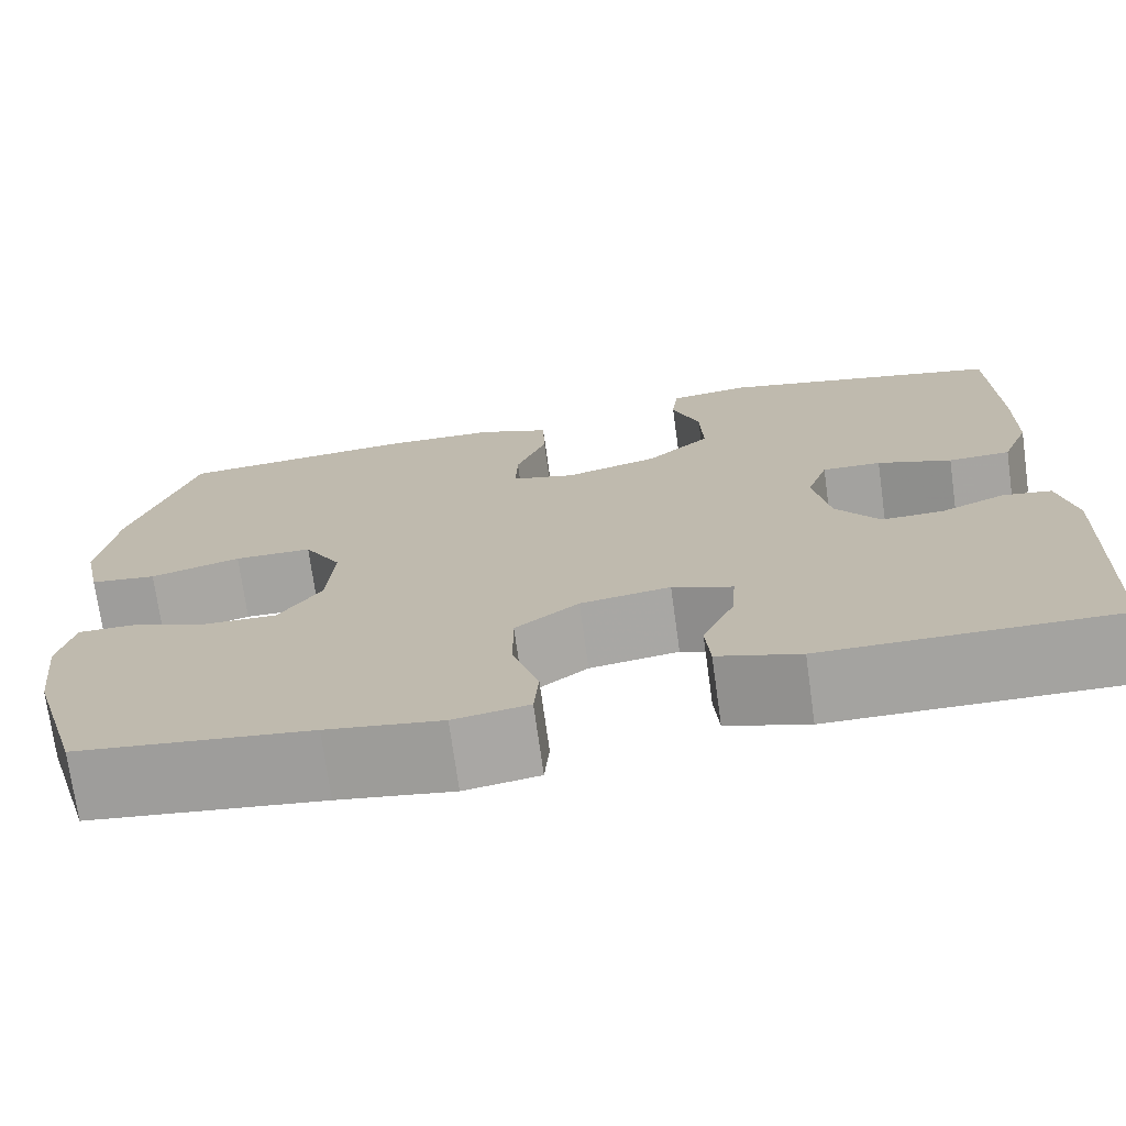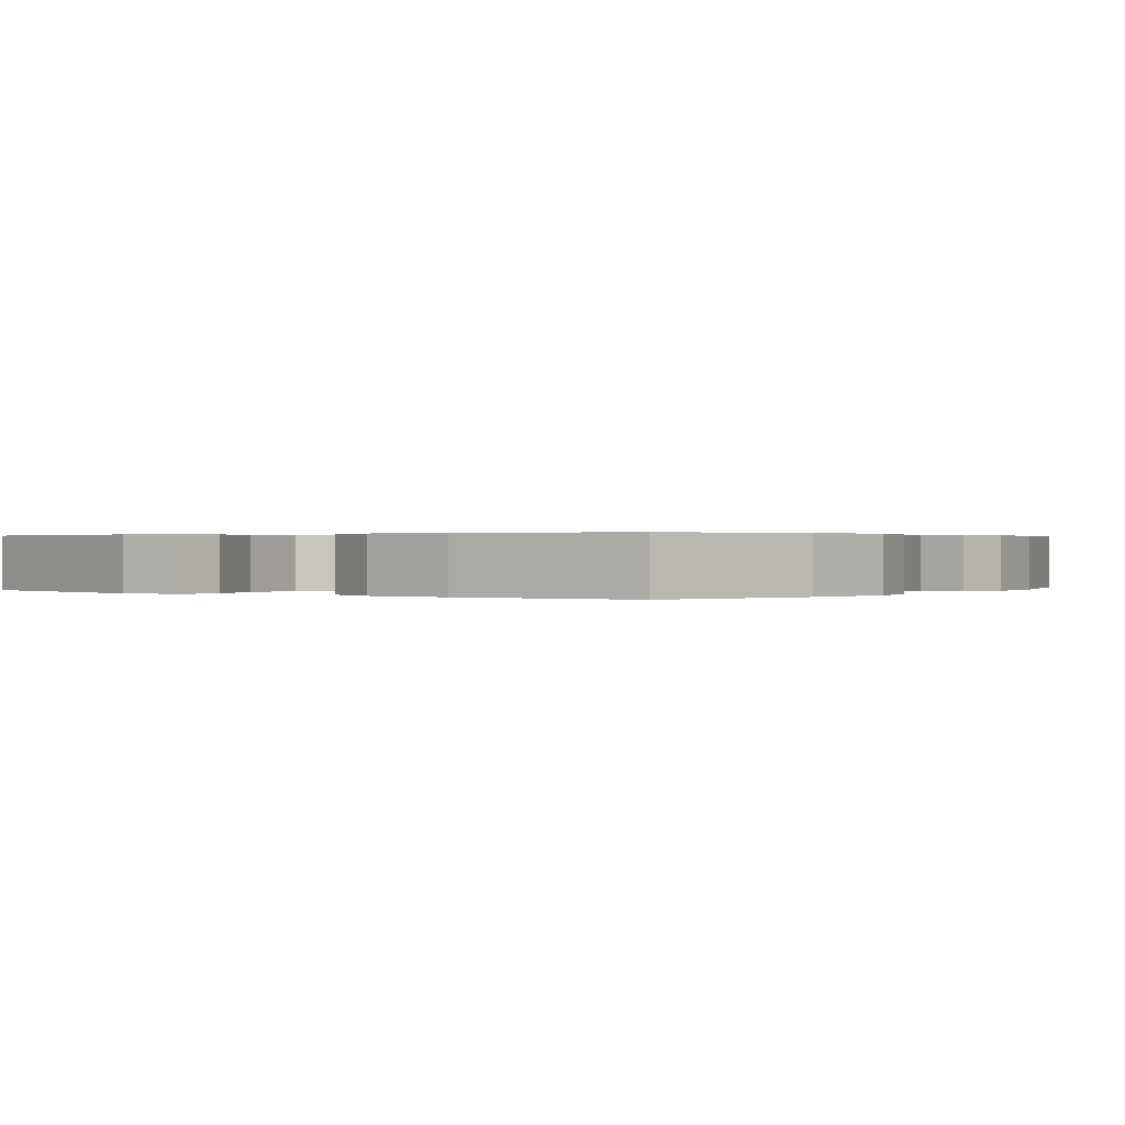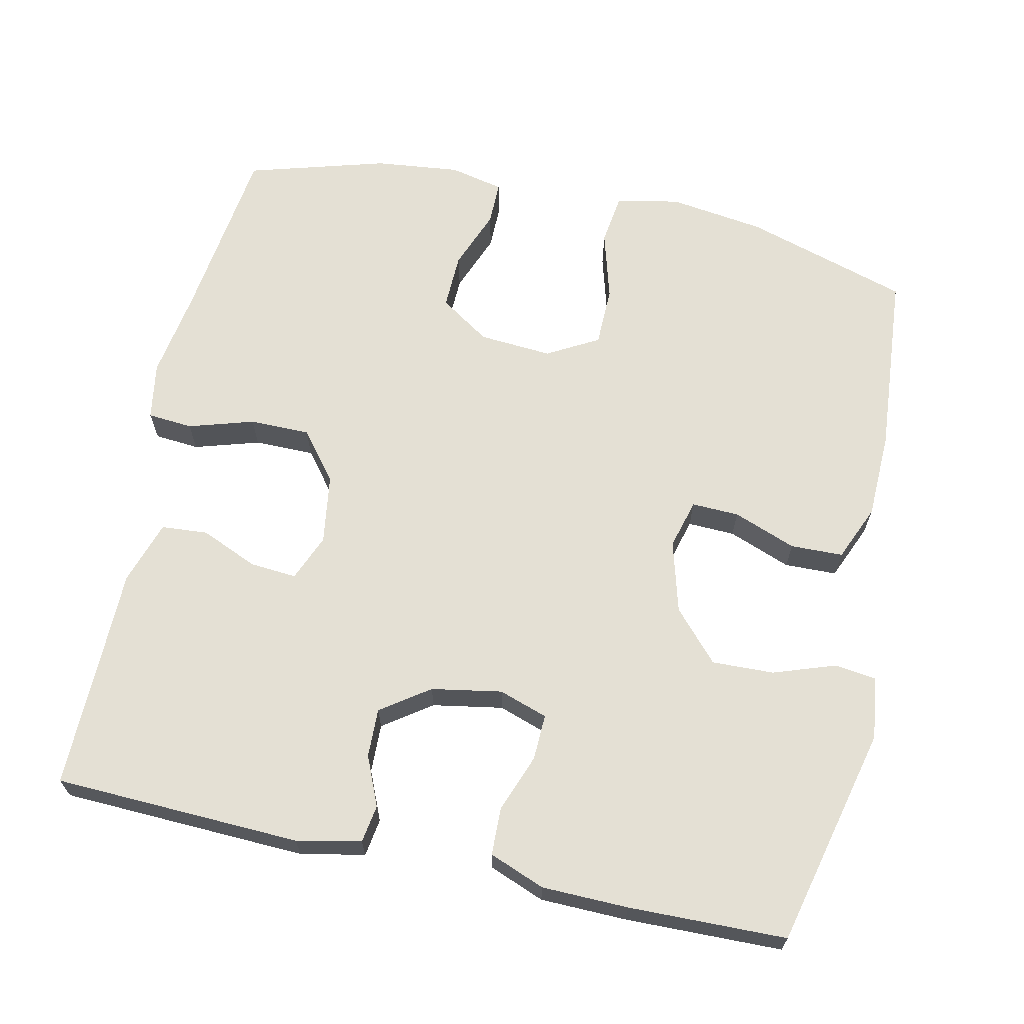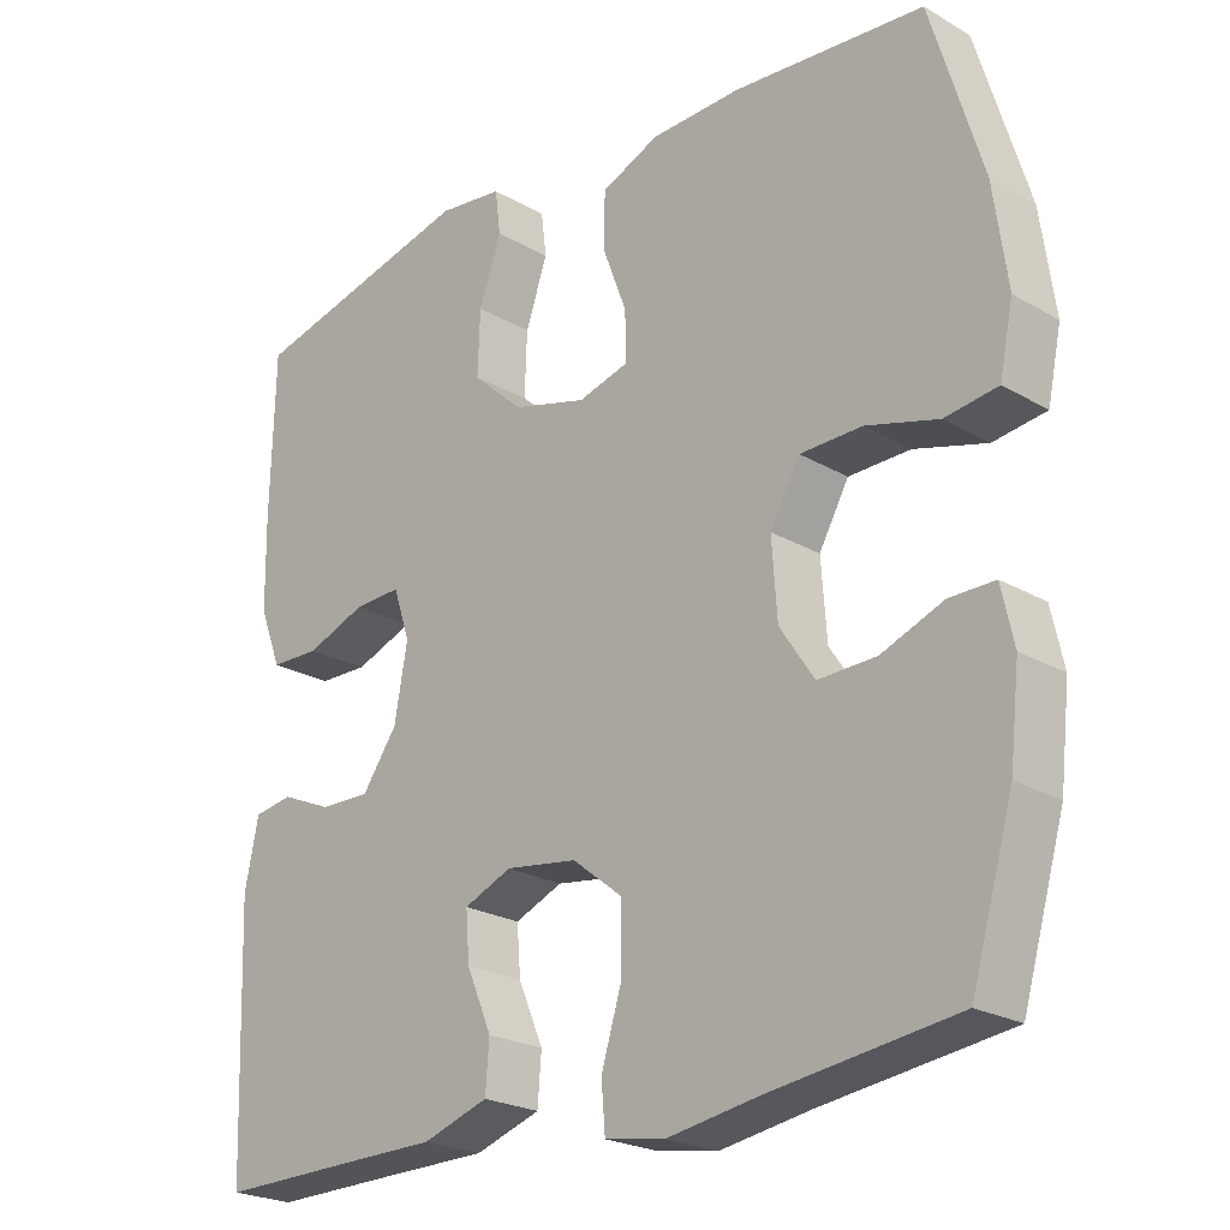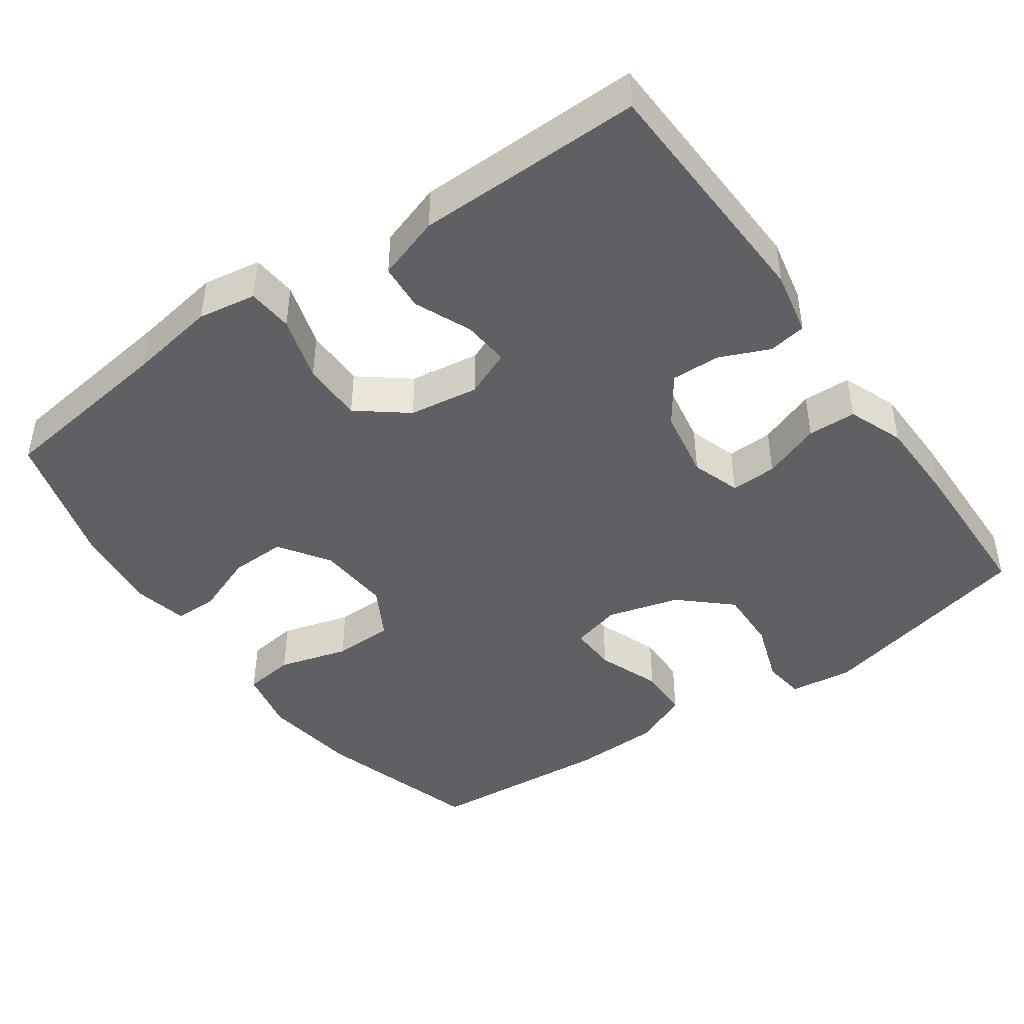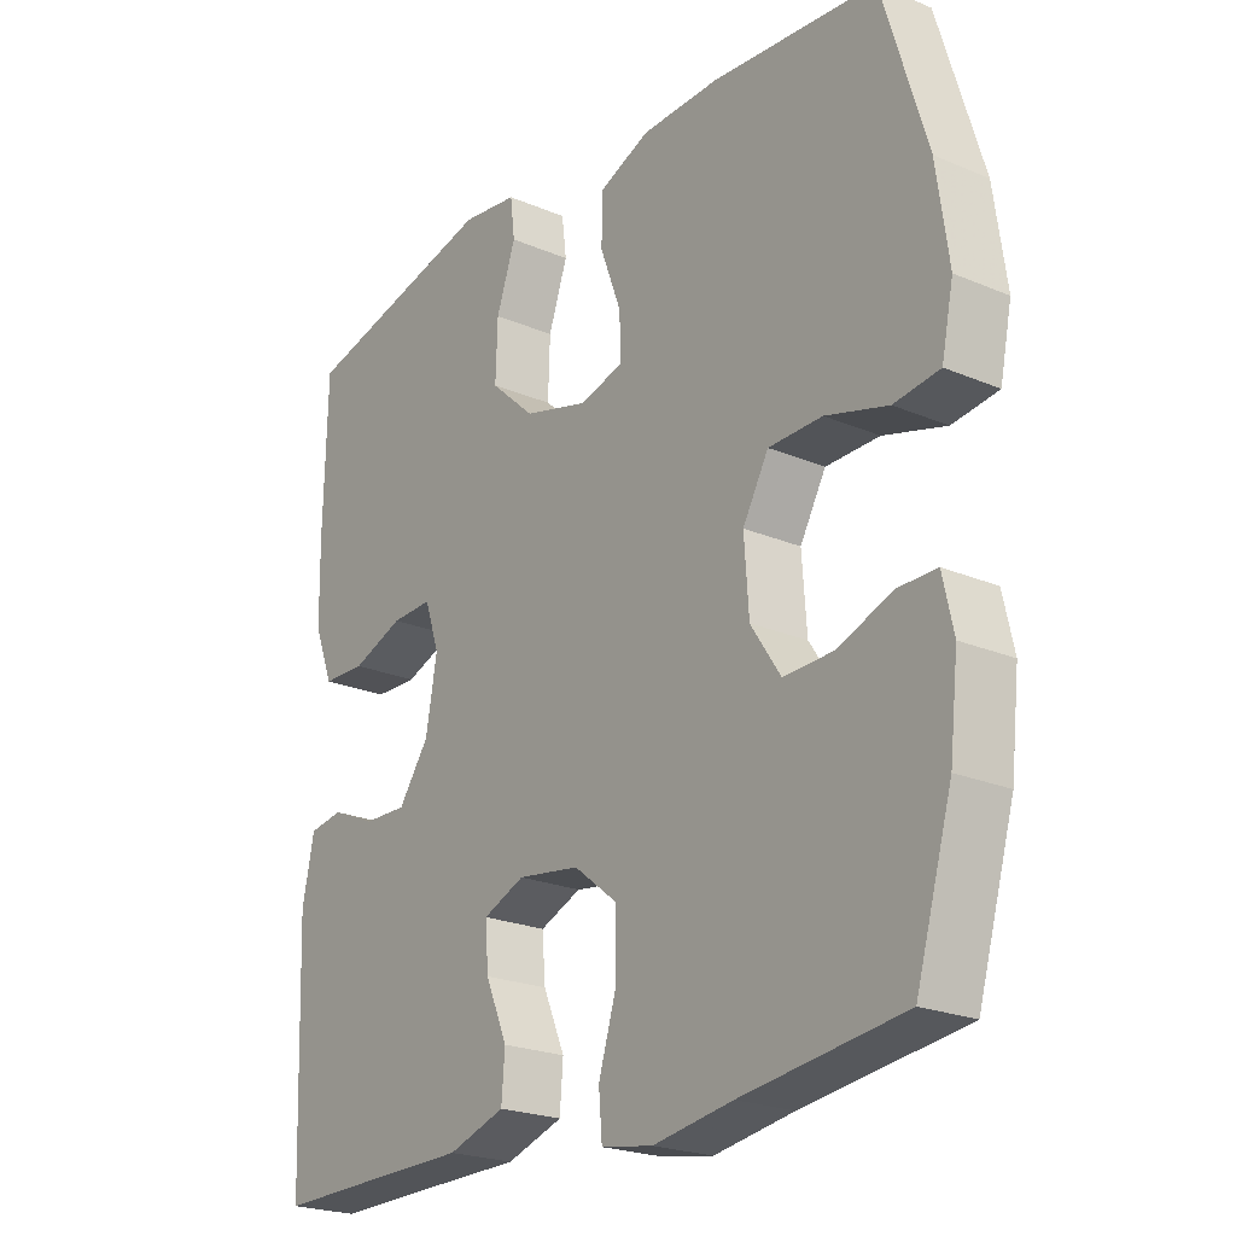
<metadata>
{"format":"obj","ext":"obj","renderer":"f3d","projection":"perspective","resolution":1024,"background":"white","views":[{"elev":-73.1,"azim":-172.1,"up":"+Z"},{"elev":0.3,"azim":35.8,"up":"+Y"},{"elev":66.1,"azim":-77.6,"up":"+Y"},{"elev":-23.2,"azim":45.6,"up":"+Z"},{"elev":-44.5,"azim":-144.7,"up":"+Y"},{"elev":-22.6,"azim":53.8,"up":"+Z"}]}
</metadata>
<code>
v 0.5 0.07 0.5
v 0.567 0.07 0.278
v 0.585 0.07 0.148
v 0.567 0.07 0.062
v 0.498 0.07 0.053
v 0.404 0.07 0.08
v 0.323 0.07 0.079
v 0.284 0.07 0.01
v 0.291 0.07 -0.089
v 0.336 0.07 -0.157
v 0.412 0.07 -0.155
v 0.493 0.07 -0.124
v 0.552 0.07 -0.124
v 0.568 0.07 -0.197
v 0.555 0.07 -0.312
v 0.5 0.07 -0.5
v 0.257 0.07 -0.531
v 0.137 0.07 -0.55
v 0.059 0.07 -0.537
v 0.054 0.07 -0.476
v 0.081 0.07 -0.388
v 0.081 0.07 -0.306
v 0.015 0.07 -0.254
v -0.079 0.07 -0.24
v -0.142 0.07 -0.266
v -0.137 0.07 -0.329
v -0.104 0.07 -0.406
v -0.109 0.07 -0.469
v -0.195 0.07 -0.497
v -0.325 0.07 -0.498
v -0.5 0.07 -0.5
v -0.512 0.07 -0.166
v -0.494 0.07 -0.079
v -0.443 0.07 -0.071
v -0.376 0.07 -0.1
v -0.31 0.07 -0.102
v -0.264 0.07 -0.037
v -0.247 0.07 0.058
v -0.269 0.07 0.124
v -0.331 0.07 0.122
v -0.409 0.07 0.093
v -0.474 0.07 0.095
v -0.503 0.07 0.17
v -0.505 0.07 0.287
v -0.5 0.07 0.5
v -0.202 0.07 0.571
v -0.117 0.07 0.56
v -0.11 0.07 0.503
v -0.139 0.07 0.42
v -0.142 0.07 0.336
v -0.075 0.07 0.275
v 0.022 0.07 0.248
v 0.089 0.07 0.266
v 0.087 0.07 0.33
v 0.055 0.07 0.415
v 0.057 0.07 0.486
v 0.133 0.07 0.518
v 0.251 0.07 0.521
v 0.5 0 0.5
v 0.567 0 0.278
v 0.585 0 0.148
v 0.567 0 0.062
v 0.498 0 0.053
v 0.404 0 0.08
v 0.323 0 0.079
v 0.284 0 0.01
v 0.291 0 -0.089
v 0.336 0 -0.157
v 0.412 0 -0.155
v 0.493 0 -0.124
v 0.552 0 -0.124
v 0.568 0 -0.197
v 0.555 0 -0.312
v 0.5 0 -0.5
v 0.257 0 -0.531
v 0.137 0 -0.55
v 0.059 0 -0.537
v 0.054 0 -0.476
v 0.081 0 -0.388
v 0.081 0 -0.306
v 0.015 0 -0.254
v -0.079 0 -0.24
v -0.142 0 -0.266
v -0.137 0 -0.329
v -0.104 0 -0.406
v -0.109 0 -0.469
v -0.195 0 -0.497
v -0.325 0 -0.498
v -0.5 0 -0.5
v -0.512 0 -0.166
v -0.494 0 -0.079
v -0.443 0 -0.071
v -0.376 0 -0.1
v -0.31 0 -0.102
v -0.264 0 -0.037
v -0.247 0 0.058
v -0.269 0 0.124
v -0.331 0 0.122
v -0.409 0 0.093
v -0.474 0 0.095
v -0.503 0 0.17
v -0.505 0 0.287
v -0.5 0 0.5
v -0.202 0 0.571
v -0.117 0 0.56
v -0.11 0 0.503
v -0.139 0 0.42
v -0.142 0 0.336
v -0.075 0 0.275
v 0.022 0 0.248
v 0.089 0 0.266
v 0.087 0 0.33
v 0.055 0 0.415
v 0.057 0 0.486
v 0.133 0 0.518
v 0.251 0 0.521
f 4 5 6
f 3 4 6
f 2 3 6
f 1 2 6
f 58 1 6
f 57 58 6
f 56 57 6
f 55 56 6
f 54 55 6
f 53 54 6 7
f 52 53 7 8
f 51 52 8 9
f 50 51 9 10
f 47 48 49
f 46 47 49
f 45 46 49
f 44 45 49
f 43 44 49
f 42 43 49
f 41 42 49
f 40 41 49
f 39 40 49 50
f 38 39 50 10
f 33 34 35
f 32 33 35
f 31 32 35
f 30 31 35
f 30 35 36
f 29 30 36
f 28 29 36
f 27 28 36
f 26 27 36
f 25 26 36 37
f 19 20 21
f 18 19 21
f 17 18 21
f 17 21 22
f 16 17 22
f 15 16 22
f 14 15 22
f 13 14 22
f 12 13 22
f 11 12 22
f 10 11 22 23
f 24 25 37 38
f 10 23 24 38
f 64 63 62
f 64 62 61
f 64 61 60
f 64 60 59
f 64 59 116
f 64 116 115
f 64 115 114
f 64 114 113
f 64 113 112
f 65 64 112 111
f 66 65 111 110
f 67 66 110 109
f 68 67 109 108
f 107 106 105
f 107 105 104
f 107 104 103
f 107 103 102
f 107 102 101
f 107 101 100
f 107 100 99
f 107 99 98
f 108 107 98 97
f 68 108 97 96
f 93 92 91
f 93 91 90
f 93 90 89
f 93 89 88
f 94 93 88
f 94 88 87
f 94 87 86
f 94 86 85
f 94 85 84
f 95 94 84 83
f 79 78 77
f 79 77 76
f 79 76 75
f 80 79 75
f 80 75 74
f 80 74 73
f 80 73 72
f 80 72 71
f 80 71 70
f 80 70 69
f 81 80 69 68
f 96 95 83 82
f 96 82 81 68
f 1 59 60 2
f 2 60 61 3
f 3 61 62 4
f 4 62 63 5
f 5 63 64 6
f 6 64 65 7
f 7 65 66 8
f 8 66 67 9
f 9 67 68 10
f 10 68 69 11
f 11 69 70 12
f 12 70 71 13
f 13 71 72 14
f 14 72 73 15
f 15 73 74 16
f 16 74 75 17
f 17 75 76 18
f 18 76 77 19
f 19 77 78 20
f 20 78 79 21
f 21 79 80 22
f 22 80 81 23
f 23 81 82 24
f 24 82 83 25
f 25 83 84 26
f 26 84 85 27
f 27 85 86 28
f 28 86 87 29
f 29 87 88 30
f 30 88 89 31
f 31 89 90 32
f 32 90 91 33
f 33 91 92 34
f 34 92 93 35
f 35 93 94 36
f 36 94 95 37
f 37 95 96 38
f 38 96 97 39
f 39 97 98 40
f 40 98 99 41
f 41 99 100 42
f 42 100 101 43
f 43 101 102 44
f 44 102 103 45
f 45 103 104 46
f 46 104 105 47
f 47 105 106 48
f 48 106 107 49
f 49 107 108 50
f 50 108 109 51
f 51 109 110 52
f 52 110 111 53
f 53 111 112 54
f 54 112 113 55
f 55 113 114 56
f 56 114 115 57
f 57 115 116 58
f 58 116 59 1

</code>
